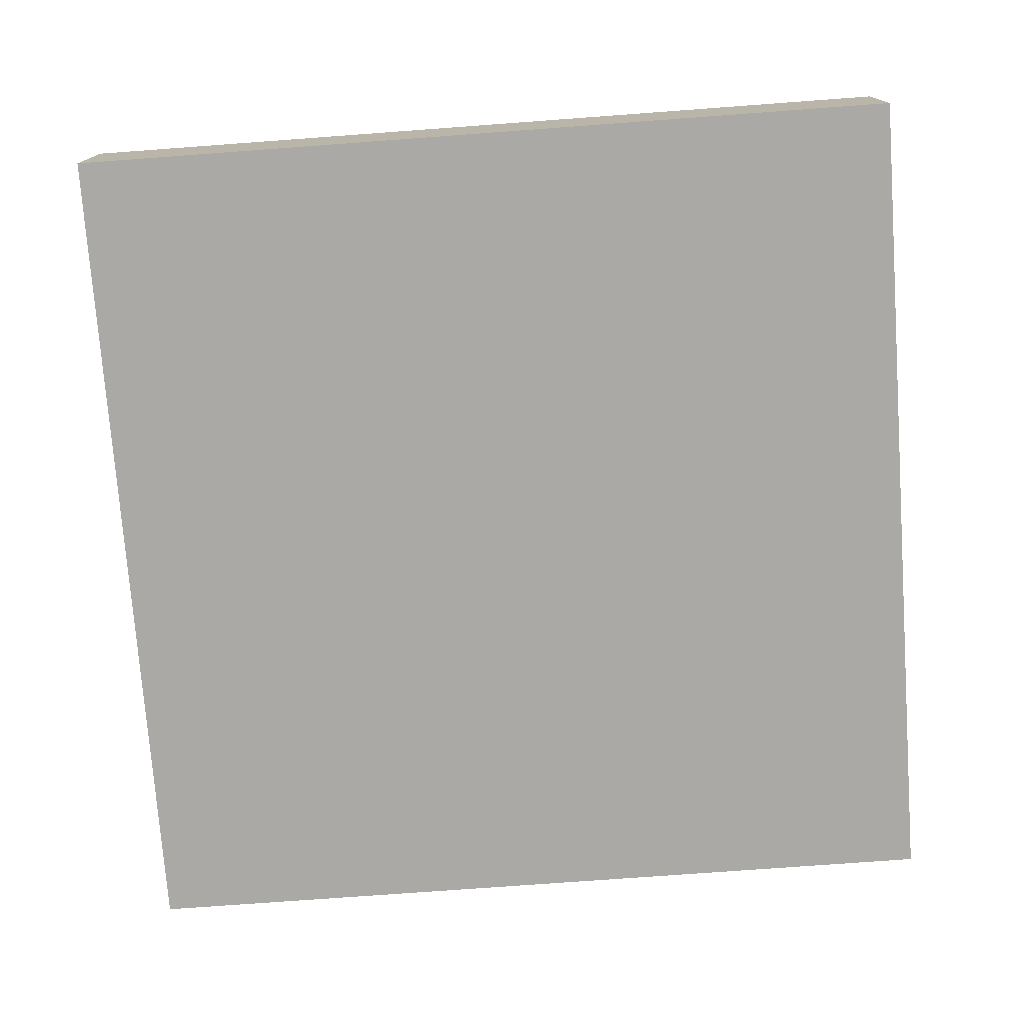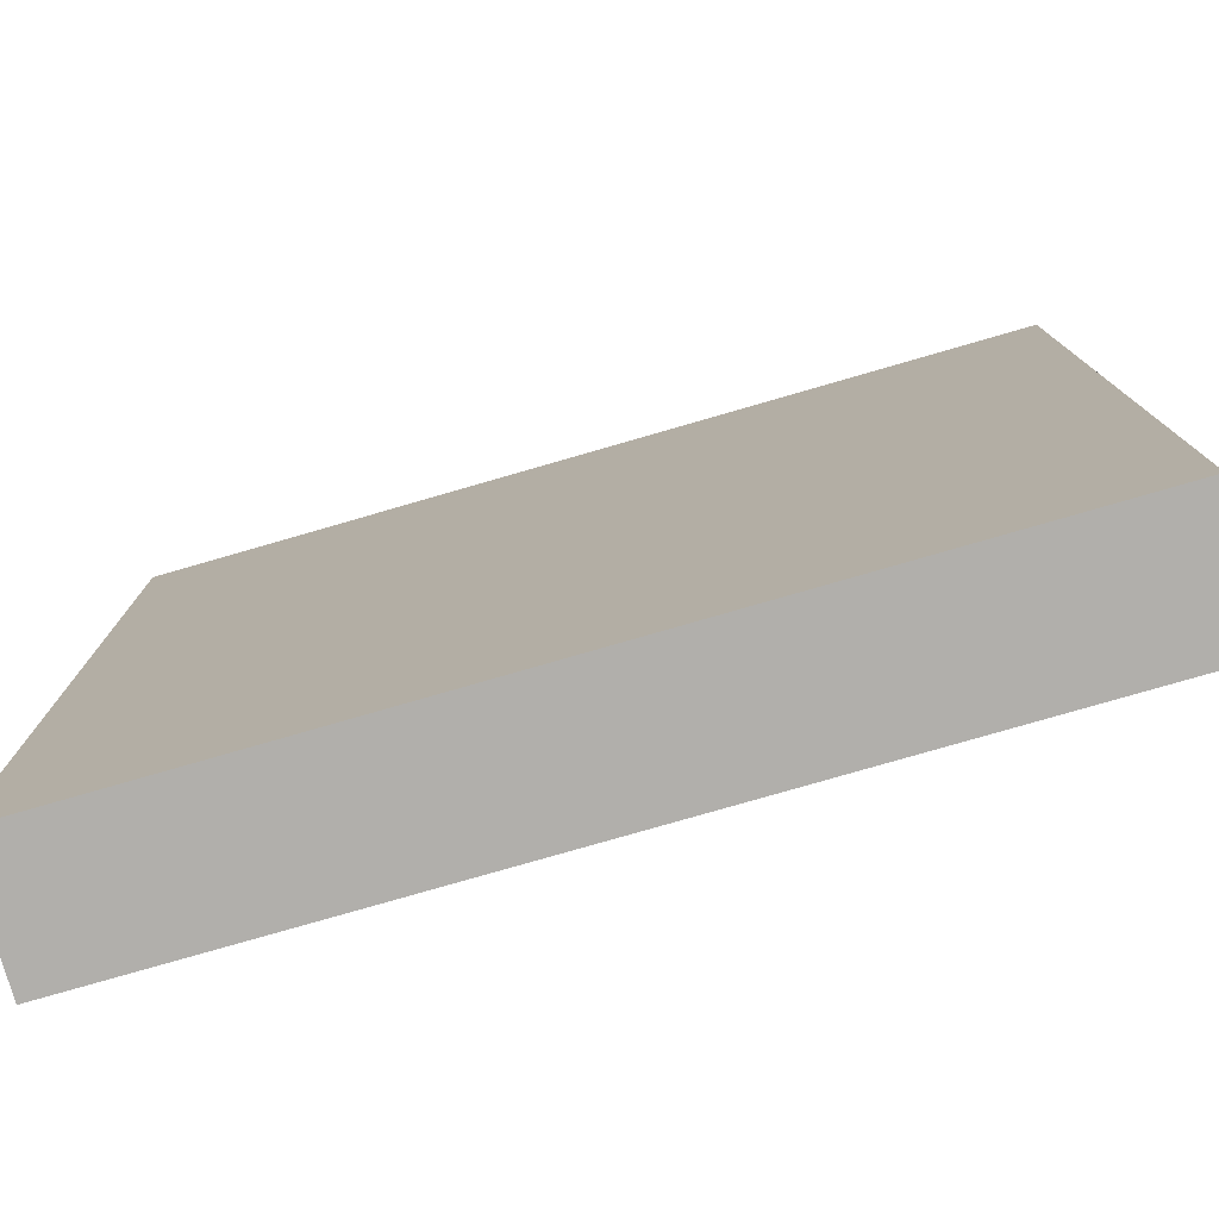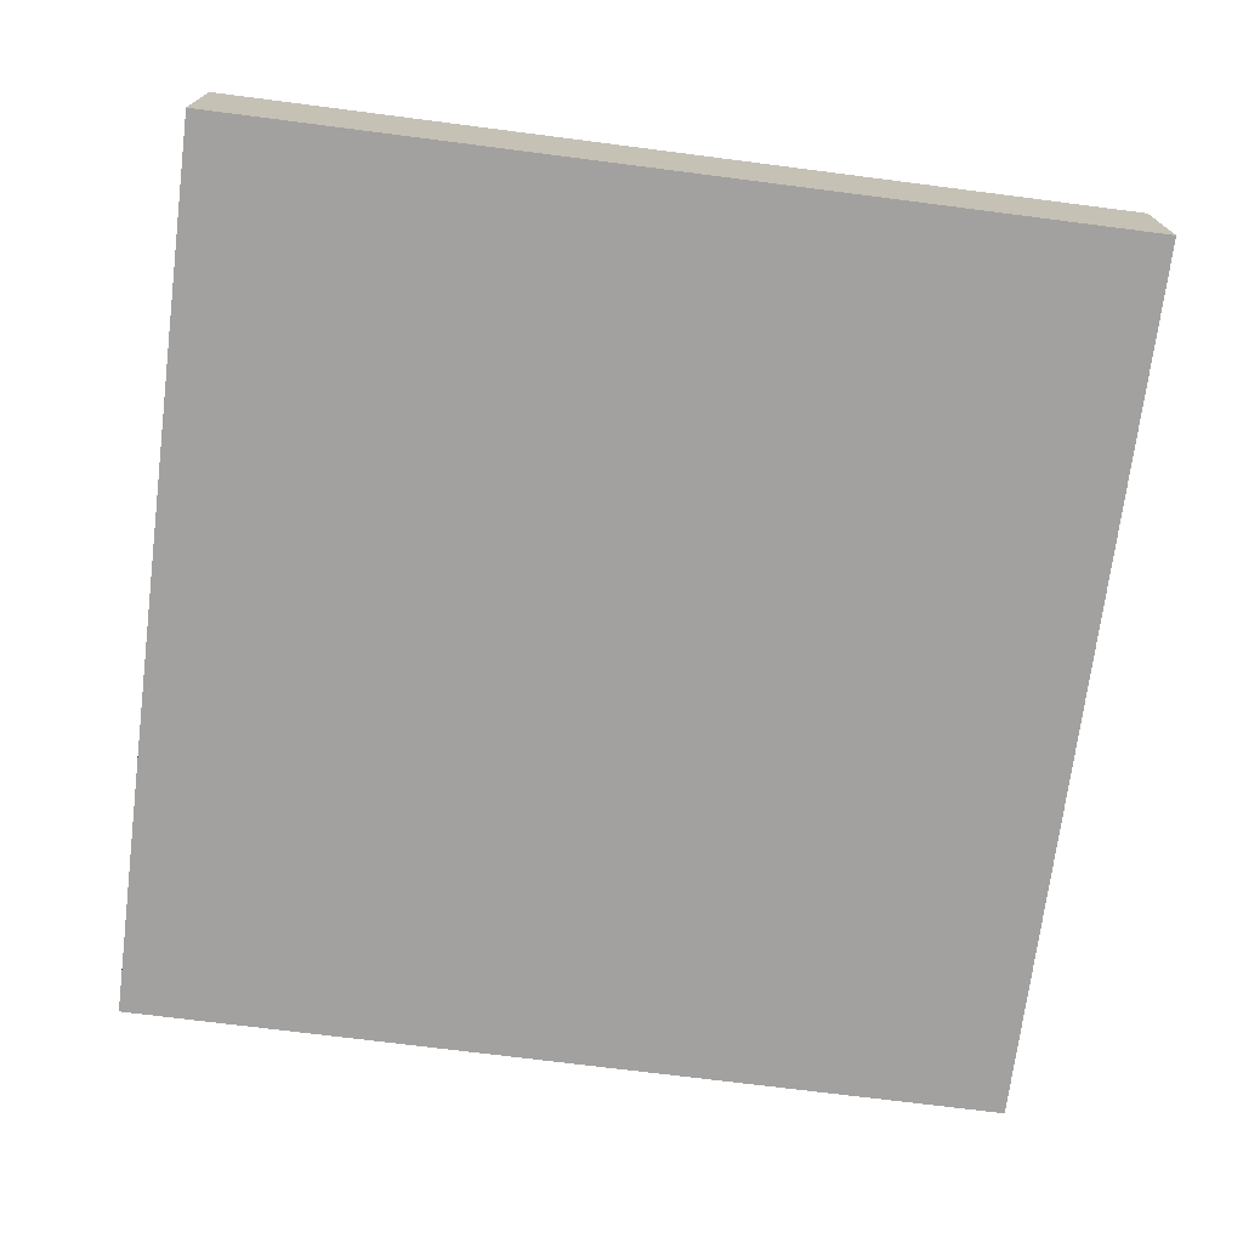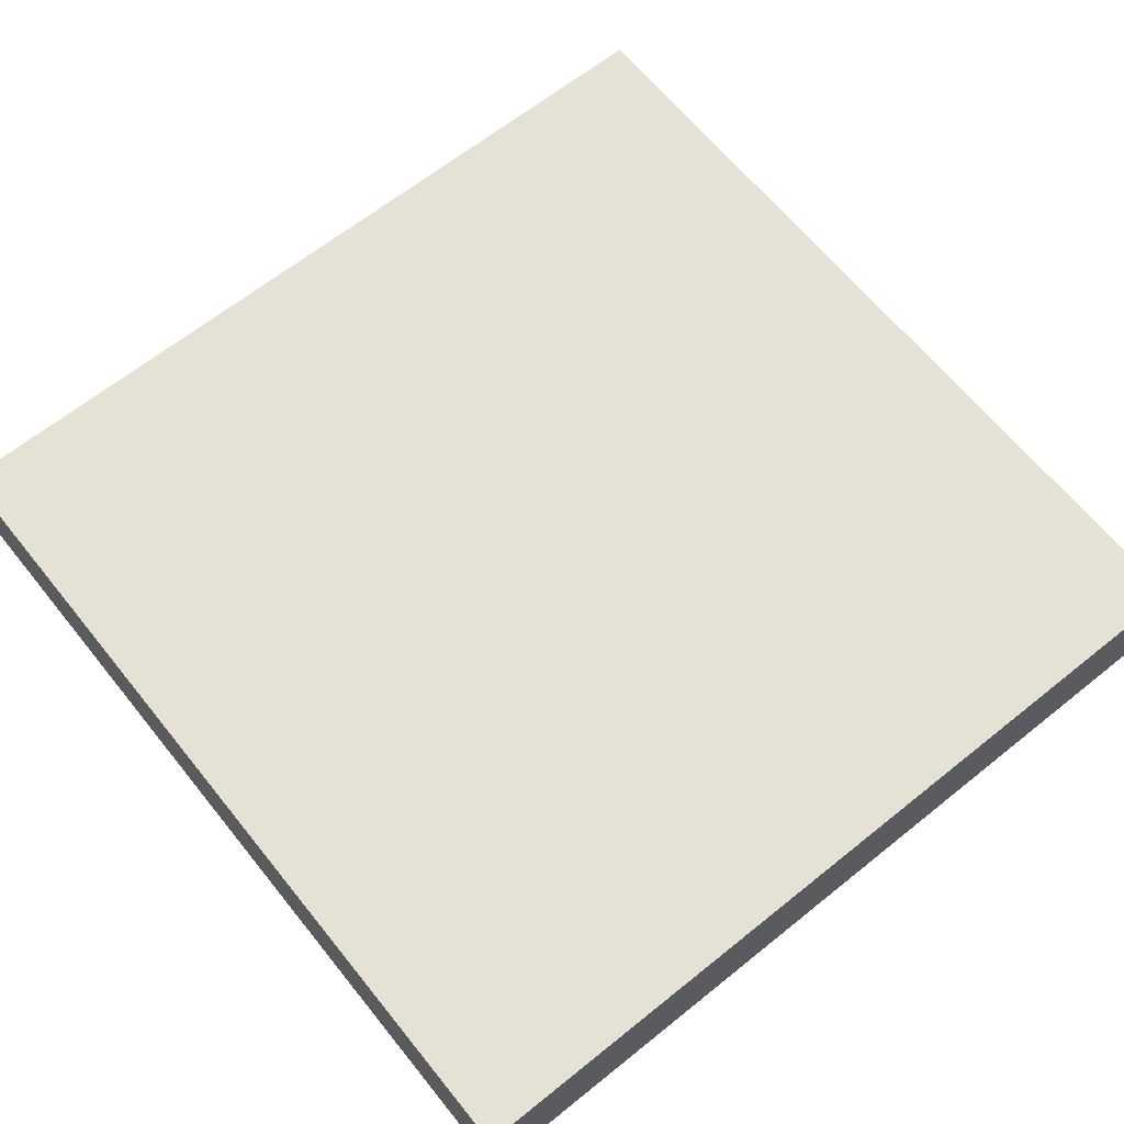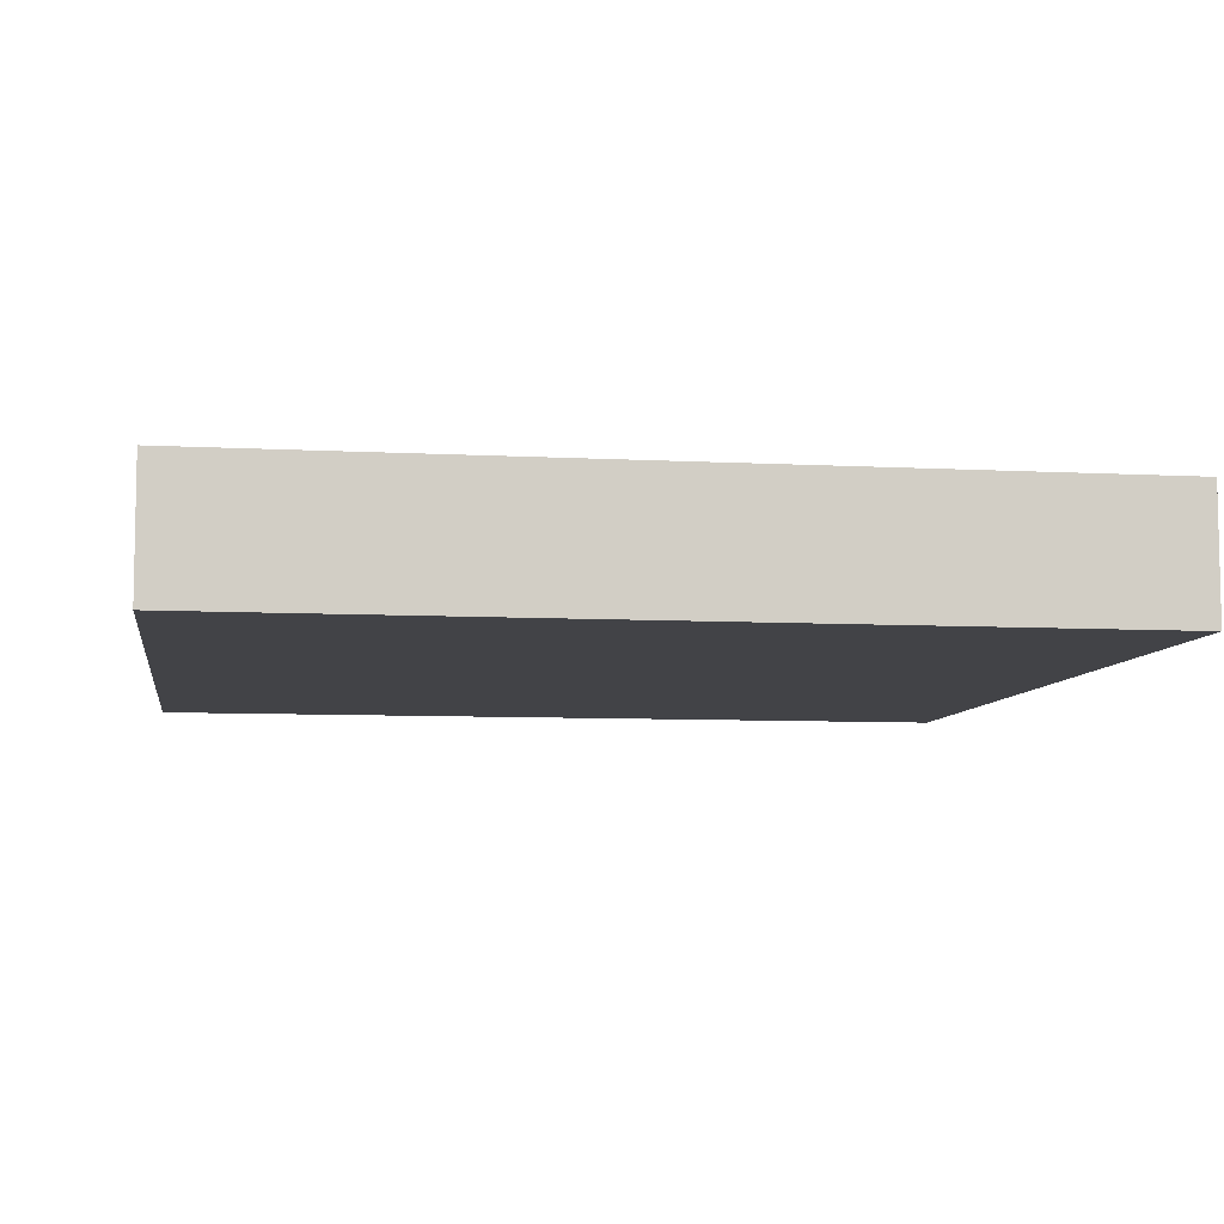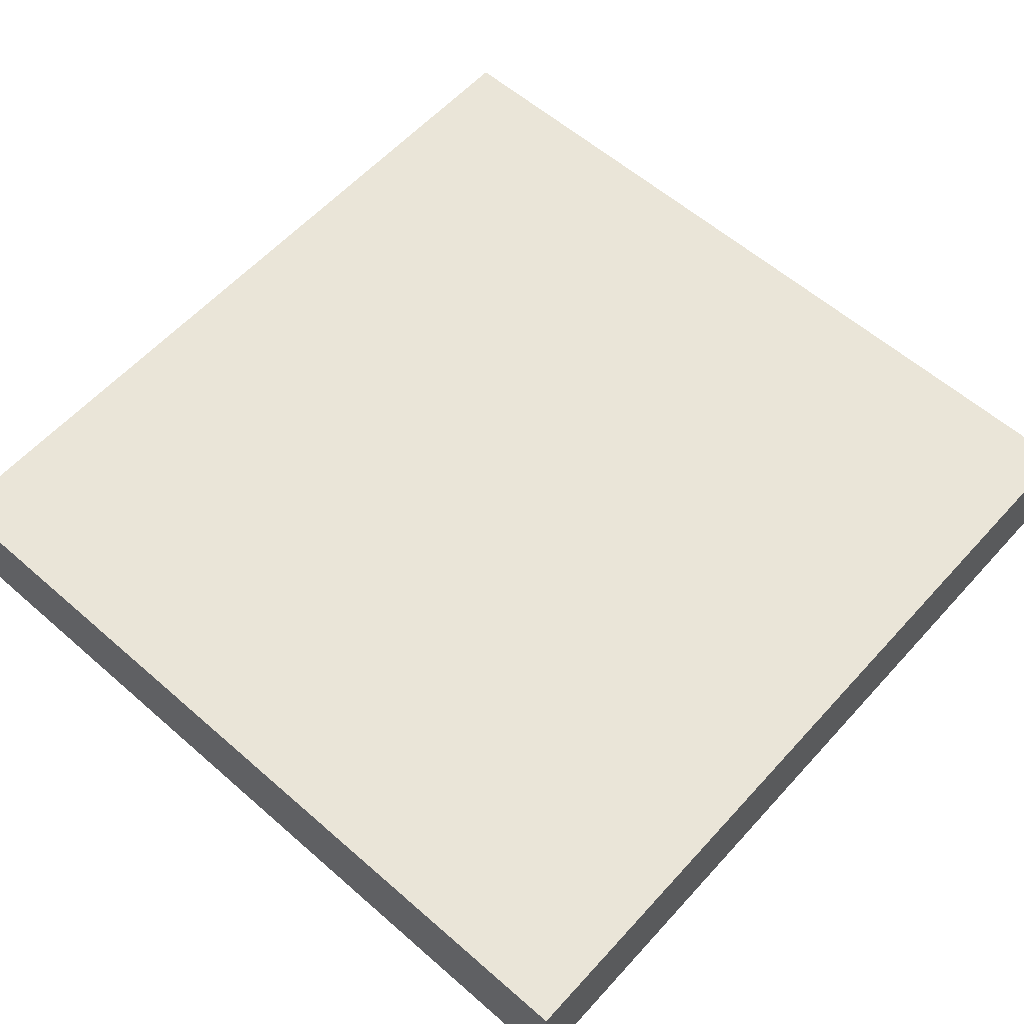
<metadata>
{"format":"obj","ext":"obj","renderer":"f3d","projection":"perspective","resolution":1024,"background":"white","views":[{"elev":-75.6,"azim":-175.8,"up":"+Y"},{"elev":-78.2,"azim":16.1,"up":"+Z"},{"elev":-72.2,"azim":172.7,"up":"+Y"},{"elev":65.0,"azim":51.1,"up":"+Y"},{"elev":-7.5,"azim":81.3,"up":"+Y"},{"elev":59.2,"azim":-48.1,"up":"+Y"}]}
</metadata>
<code>
o block
v 4 1.173 -4
v 4 -0 4
v 4 0 -4
v 4 1.173 4
v -4 -0 4
v -4 0 -4
v -4 1.173 4
v -4 1.173 -4
f 1 2 3
f 2 1 4
f 3 5 6
f 5 3 2
f 7 1 8
f 1 7 4
f 1 6 8
f 6 1 3
f 2 7 5
f 7 2 4
f 7 6 5
f 6 7 8

</code>
